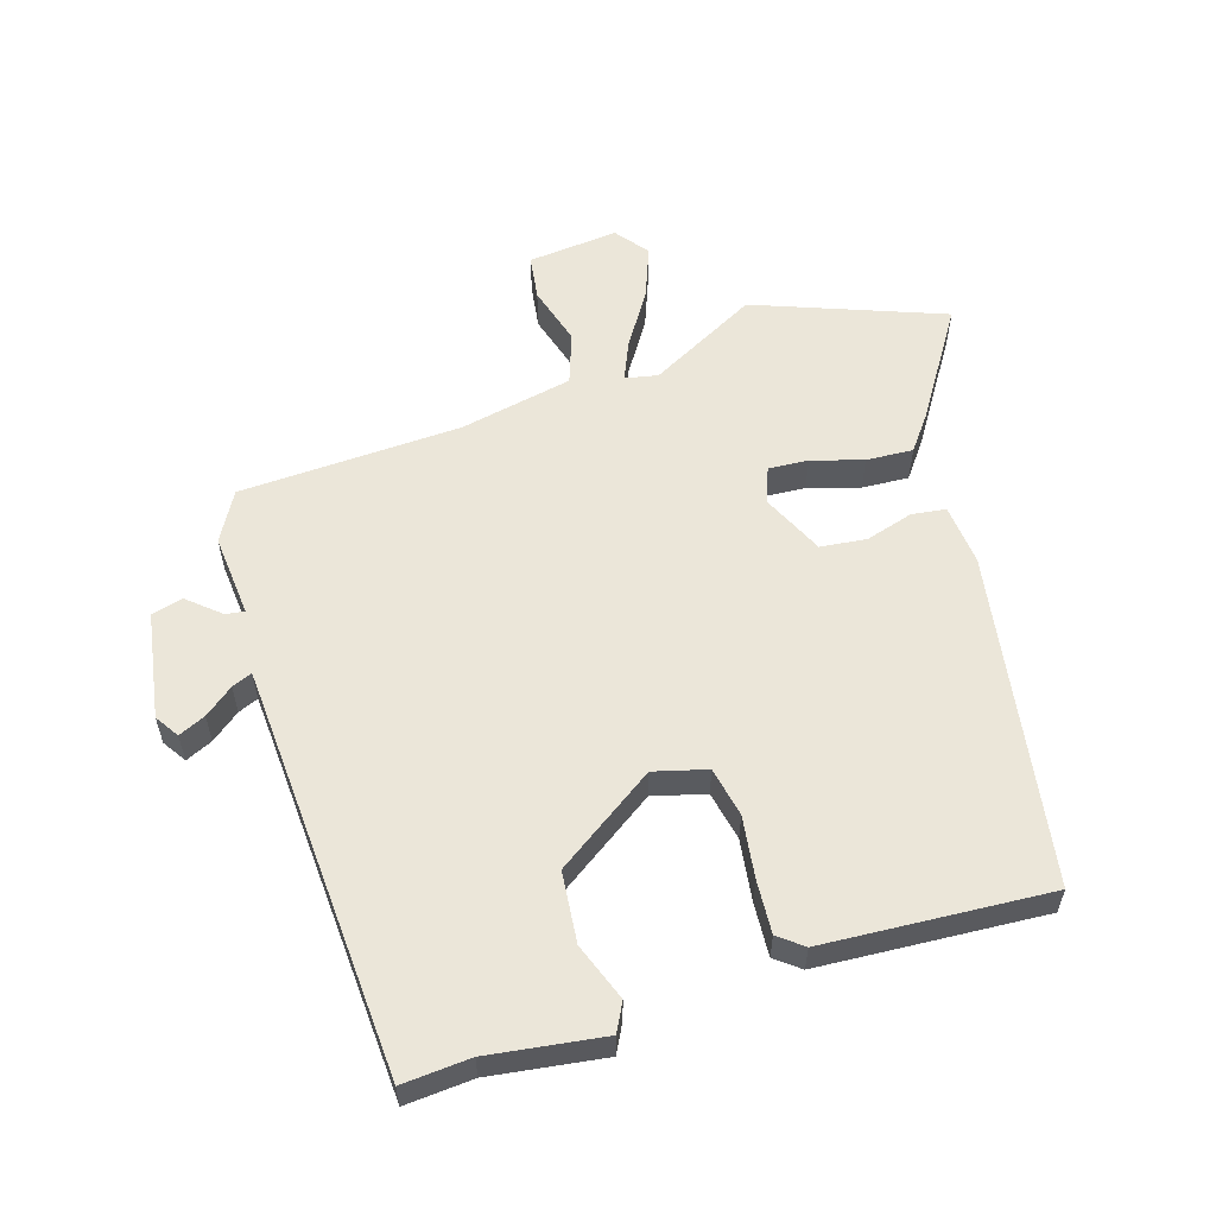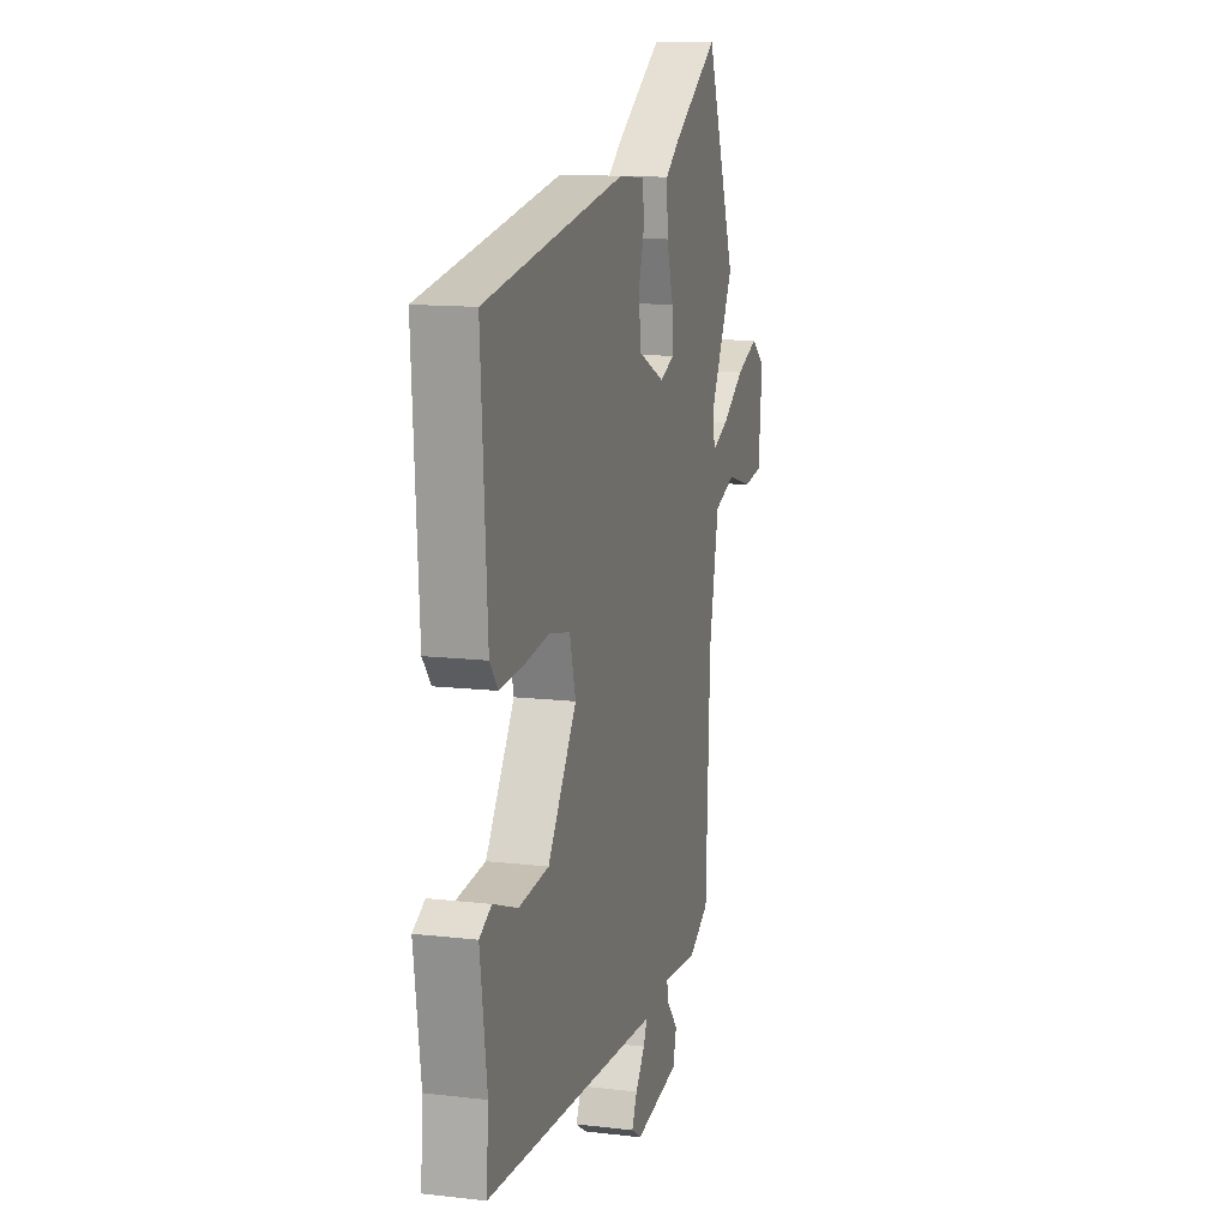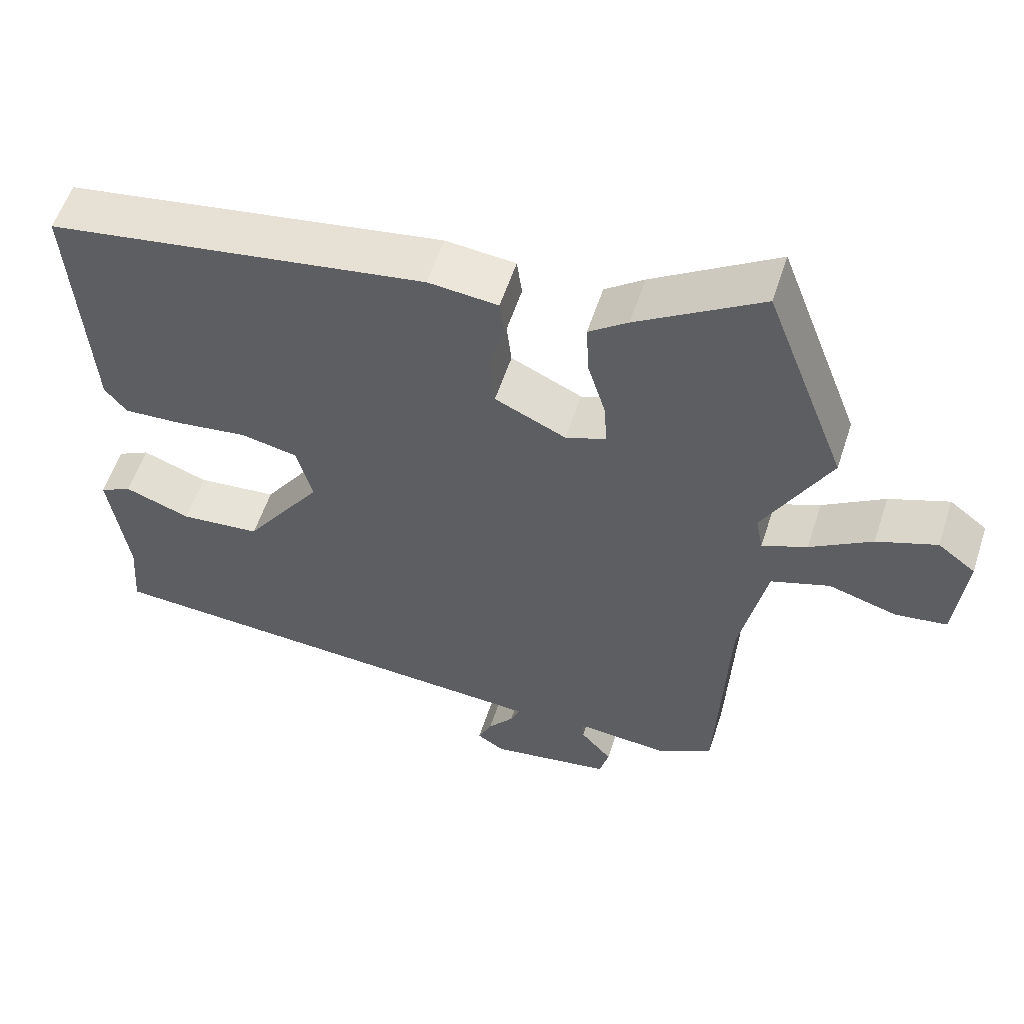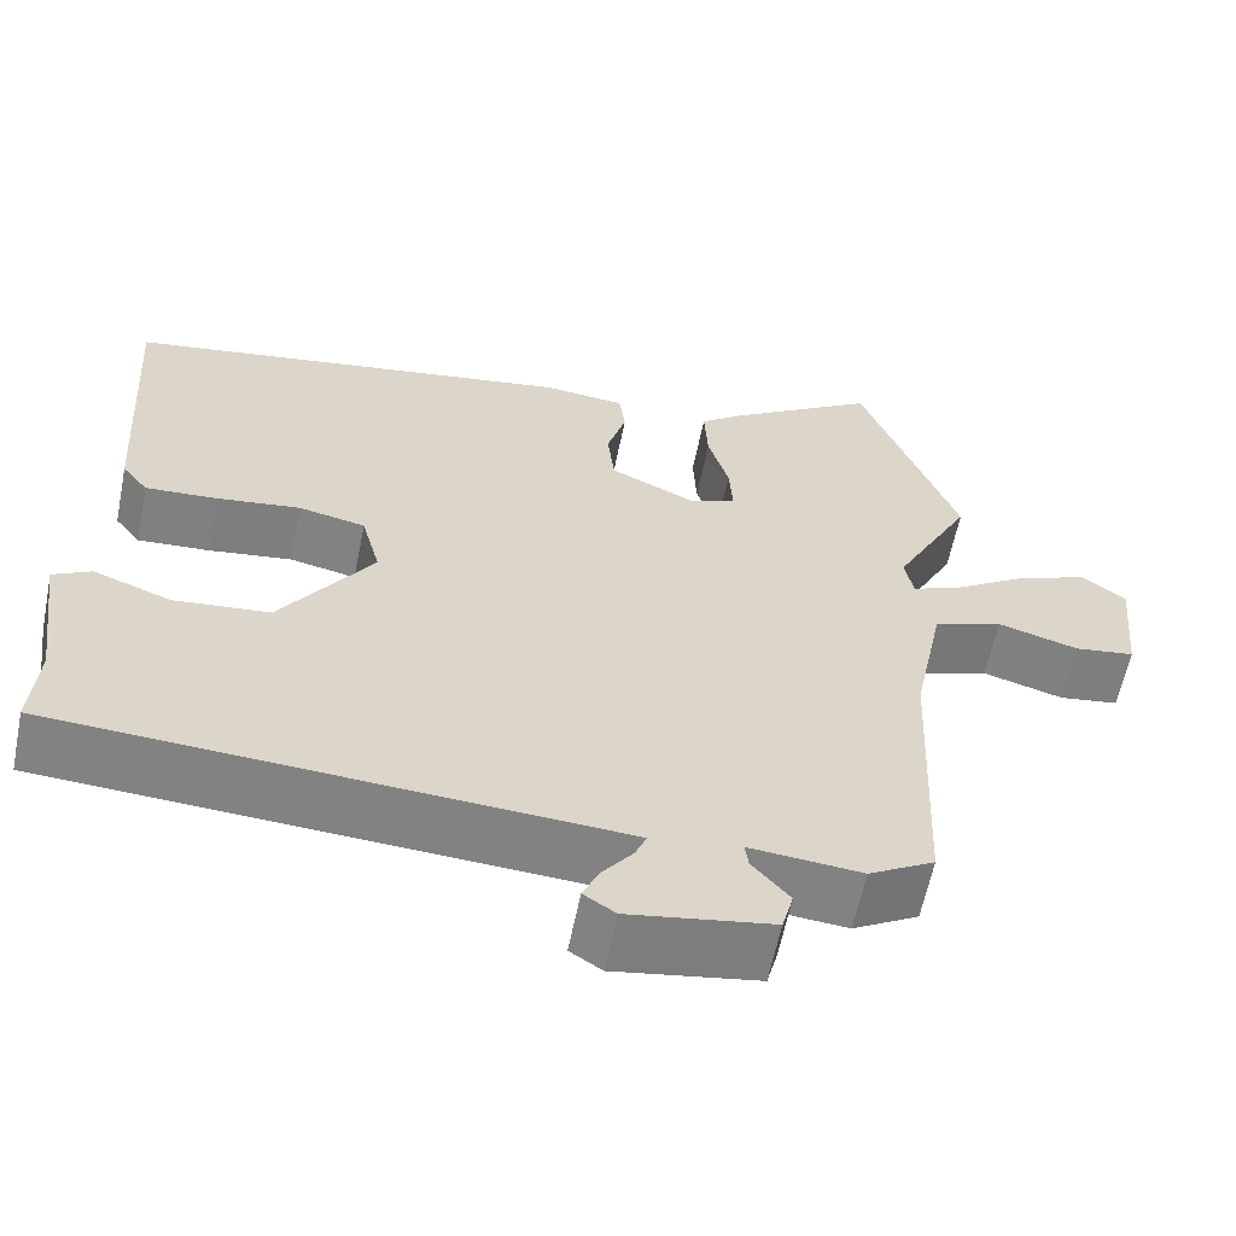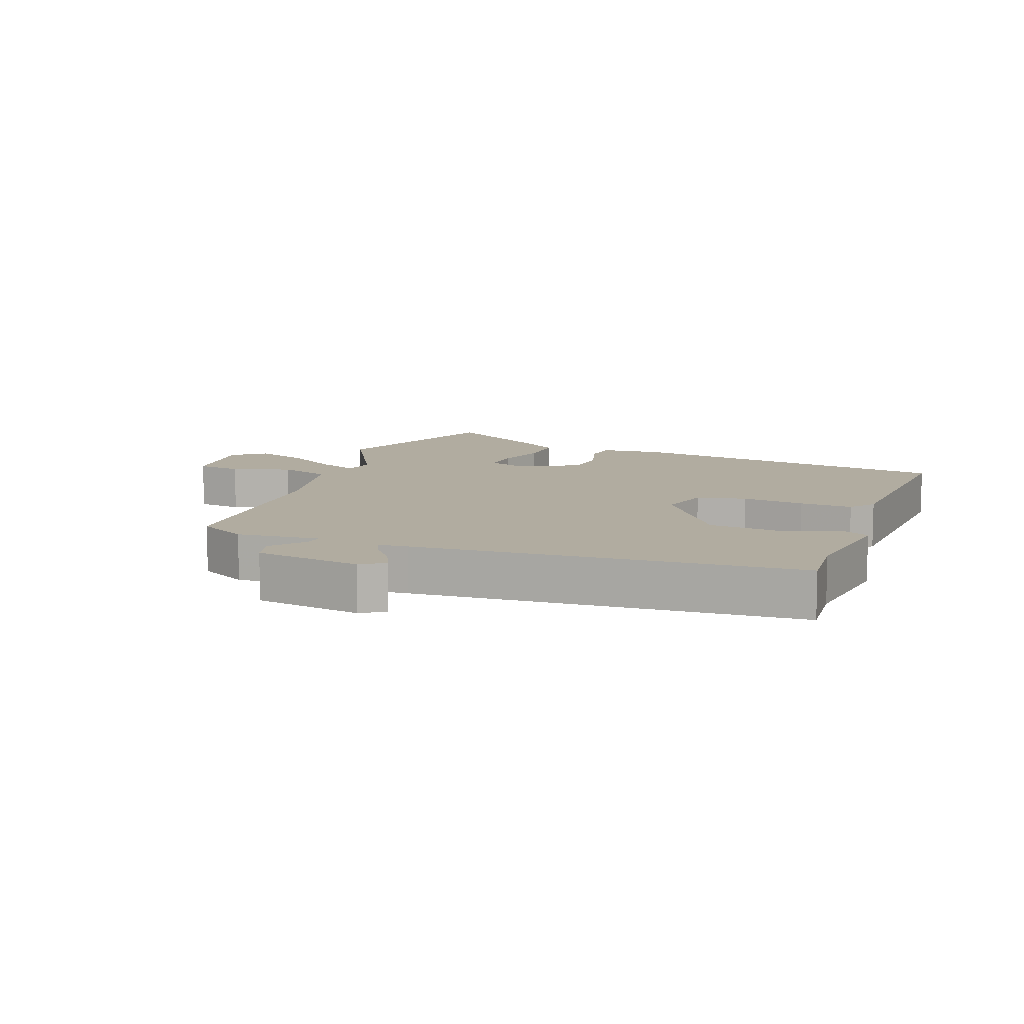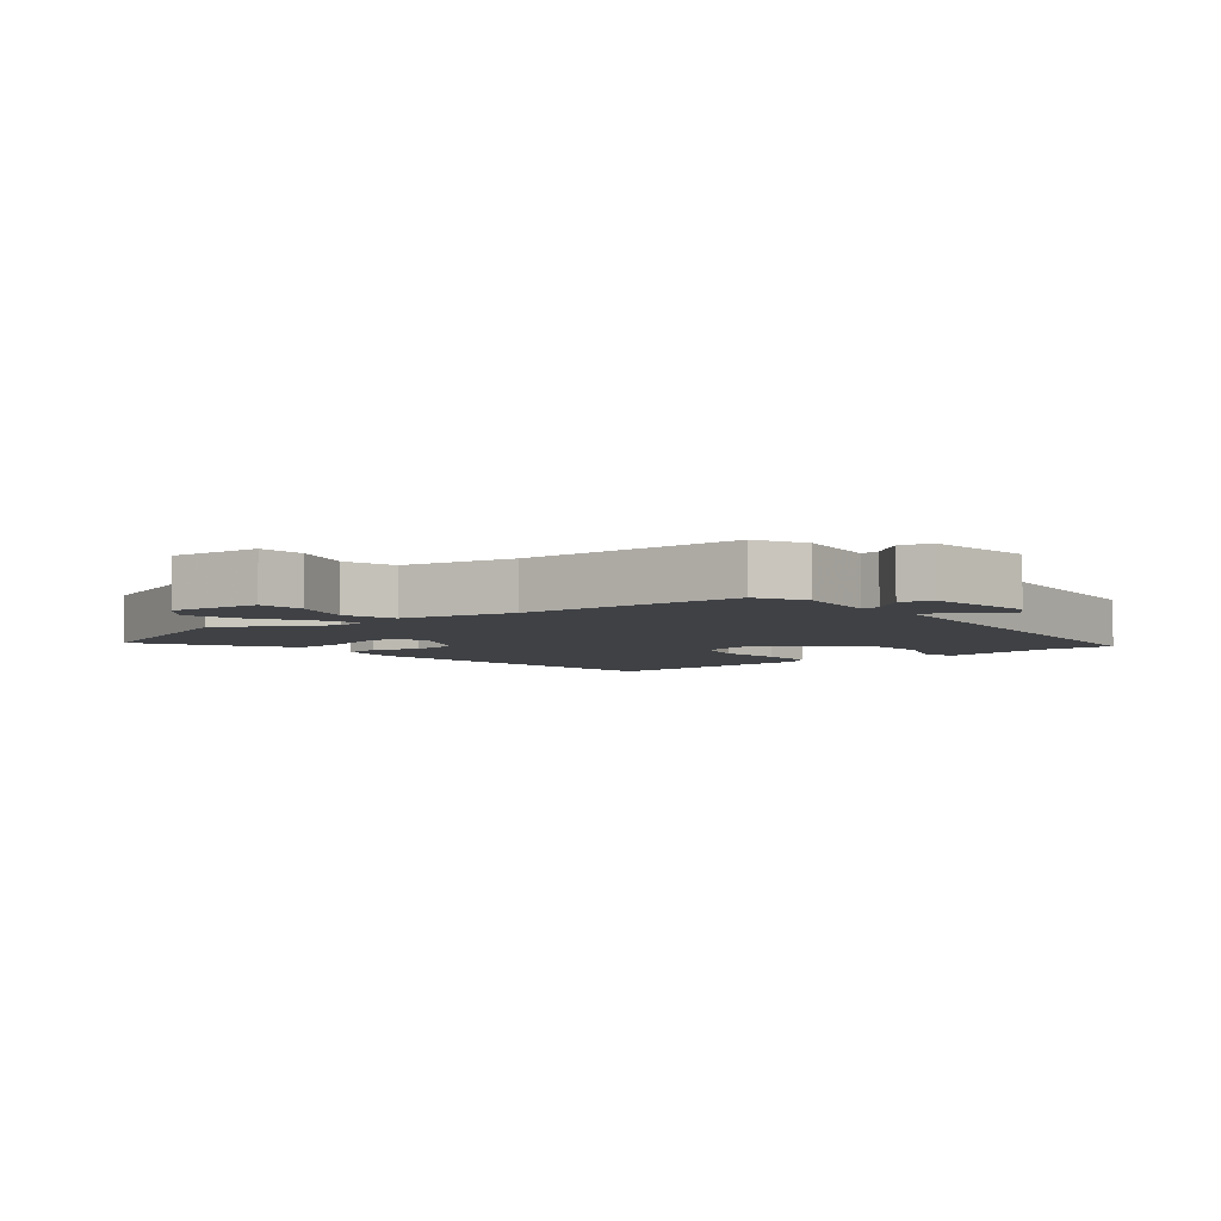
<metadata>
{"format":"obj","ext":"obj","renderer":"f3d","projection":"perspective","resolution":1024,"background":"white","views":[{"elev":57.4,"azim":-107.3,"up":"+Y"},{"elev":12.8,"azim":-74.8,"up":"+Z"},{"elev":56.6,"azim":18.0,"up":"+Z"},{"elev":-60.6,"azim":-11.4,"up":"+Z"},{"elev":10.1,"azim":-159.9,"up":"+Y"},{"elev":-5.3,"azim":127.7,"up":"+Y"}]}
</metadata>
<code>
v -0.5 0.07 -0.494
v -0.492 0.07 -0.388
v -0.517 0.07 -0.21
v -0.473 0.07 -0.187
v -0.383 0.07 -0.22
v -0.273 0.07 -0.209
v -0.167 0.07 -0.054
v -0.189 0.07 0.028
v -0.266 0.07 0.044
v -0.363 0.07 0.031
v -0.445 0.07 0.026
v -0.475 0.07 0.064
v -0.497 0.07 0.414
v 0.021 0.07 0.498
v 0.116 0.07 0.489
v 0.123 0.07 0.436
v 0.101 0.07 0.362
v 0.109 0.07 0.29
v 0.206 0.07 0.245
v 0.261 0.07 0.266
v 0.257 0.07 0.328
v 0.233 0.07 0.408
v 0.229 0.07 0.481
v 0.282 0.07 0.521
v 0.451 0.07 0.629
v 0.562 0.07 0.336
v 0.472 0.07 0.167
v 0.482 0.07 0.116
v 0.543 0.07 0.142
v 0.627 0.07 0.196
v 0.708 0.07 0.227
v 0.759 0.07 0.188
v 0.745 0.07 0.047
v 0.675 0.07 0.037
v 0.582 0.07 0.064
v 0.502 0.07 0.036
v 0.466 0.07 -0.14
v 0.451 0.07 -0.485
v 0.375 0.07 -0.528
v 0.246 0.07 -0.517
v 0.25 0.07 -0.546
v 0.293 0.07 -0.596
v 0.28 0.07 -0.645
v 0.114 0.07 -0.673
v 0.077 0.07 -0.649
v 0.096 0.07 -0.607
v 0.131 0.07 -0.562
v 0.144 0.07 -0.531
v 0.098 0.07 -0.528
v -0.5 0 -0.494
v -0.492 0 -0.388
v -0.517 0 -0.21
v -0.473 0 -0.187
v -0.383 0 -0.22
v -0.273 0 -0.209
v -0.167 0 -0.054
v -0.189 0 0.028
v -0.266 0 0.044
v -0.363 0 0.031
v -0.445 0 0.026
v -0.475 0 0.064
v -0.497 0 0.414
v 0.021 0 0.498
v 0.116 0 0.489
v 0.123 0 0.436
v 0.101 0 0.362
v 0.109 0 0.29
v 0.206 0 0.245
v 0.261 0 0.266
v 0.257 0 0.328
v 0.233 0 0.408
v 0.229 0 0.481
v 0.282 0 0.521
v 0.451 0 0.629
v 0.562 0 0.336
v 0.472 0 0.167
v 0.482 0 0.116
v 0.543 0 0.142
v 0.627 0 0.196
v 0.708 0 0.227
v 0.759 0 0.188
v 0.745 0 0.047
v 0.675 0 0.037
v 0.582 0 0.064
v 0.502 0 0.036
v 0.466 0 -0.14
v 0.451 0 -0.485
v 0.375 0 -0.528
v 0.246 0 -0.517
v 0.25 0 -0.546
v 0.293 0 -0.596
v 0.28 0 -0.645
v 0.114 0 -0.673
v 0.077 0 -0.649
v 0.096 0 -0.607
v 0.131 0 -0.562
v 0.144 0 -0.531
v 0.098 0 -0.528
f 45 46 47
f 44 45 47
f 43 44 47
f 42 43 47
f 41 42 47
f 40 41 47 48
f 37 38 39 40
f 40 48 49
f 37 40 49
f 36 37 49
f 33 34 35
f 32 33 35
f 31 32 35
f 30 31 35
f 29 30 35
f 28 29 35 36
f 25 26 27
f 24 25 27
f 23 24 27
f 22 23 27
f 21 22 27
f 20 21 27 28
f 36 49 1
f 28 36 1
f 20 28 1
f 19 20 1
f 15 16 17
f 14 15 17
f 13 14 17
f 12 13 17
f 11 12 17
f 10 11 17
f 9 10 17
f 8 9 17 18
f 2 3 4 5
f 2 5 6
f 1 2 6
f 19 1 6
f 7 8 18 19
f 6 7 19
f 96 95 94
f 96 94 93
f 96 93 92
f 96 92 91
f 96 91 90
f 97 96 90 89
f 89 88 87 86
f 98 97 89
f 98 89 86
f 98 86 85
f 84 83 82
f 84 82 81
f 84 81 80
f 84 80 79
f 84 79 78
f 85 84 78 77
f 76 75 74
f 76 74 73
f 76 73 72
f 76 72 71
f 76 71 70
f 77 76 70 69
f 50 98 85
f 50 85 77
f 50 77 69
f 50 69 68
f 66 65 64
f 66 64 63
f 66 63 62
f 66 62 61
f 66 61 60
f 66 60 59
f 66 59 58
f 67 66 58 57
f 54 53 52 51
f 55 54 51
f 55 51 50
f 55 50 68
f 68 67 57 56
f 68 56 55
f 1 50 51 2
f 2 51 52 3
f 3 52 53 4
f 4 53 54 5
f 5 54 55 6
f 6 55 56 7
f 7 56 57 8
f 8 57 58 9
f 9 58 59 10
f 10 59 60 11
f 11 60 61 12
f 12 61 62 13
f 13 62 63 14
f 14 63 64 15
f 15 64 65 16
f 16 65 66 17
f 17 66 67 18
f 18 67 68 19
f 19 68 69 20
f 20 69 70 21
f 21 70 71 22
f 22 71 72 23
f 23 72 73 24
f 24 73 74 25
f 25 74 75 26
f 26 75 76 27
f 27 76 77 28
f 28 77 78 29
f 29 78 79 30
f 30 79 80 31
f 31 80 81 32
f 32 81 82 33
f 33 82 83 34
f 34 83 84 35
f 35 84 85 36
f 36 85 86 37
f 37 86 87 38
f 38 87 88 39
f 39 88 89 40
f 40 89 90 41
f 41 90 91 42
f 42 91 92 43
f 43 92 93 44
f 44 93 94 45
f 45 94 95 46
f 46 95 96 47
f 47 96 97 48
f 48 97 98 49
f 49 98 50 1

</code>
